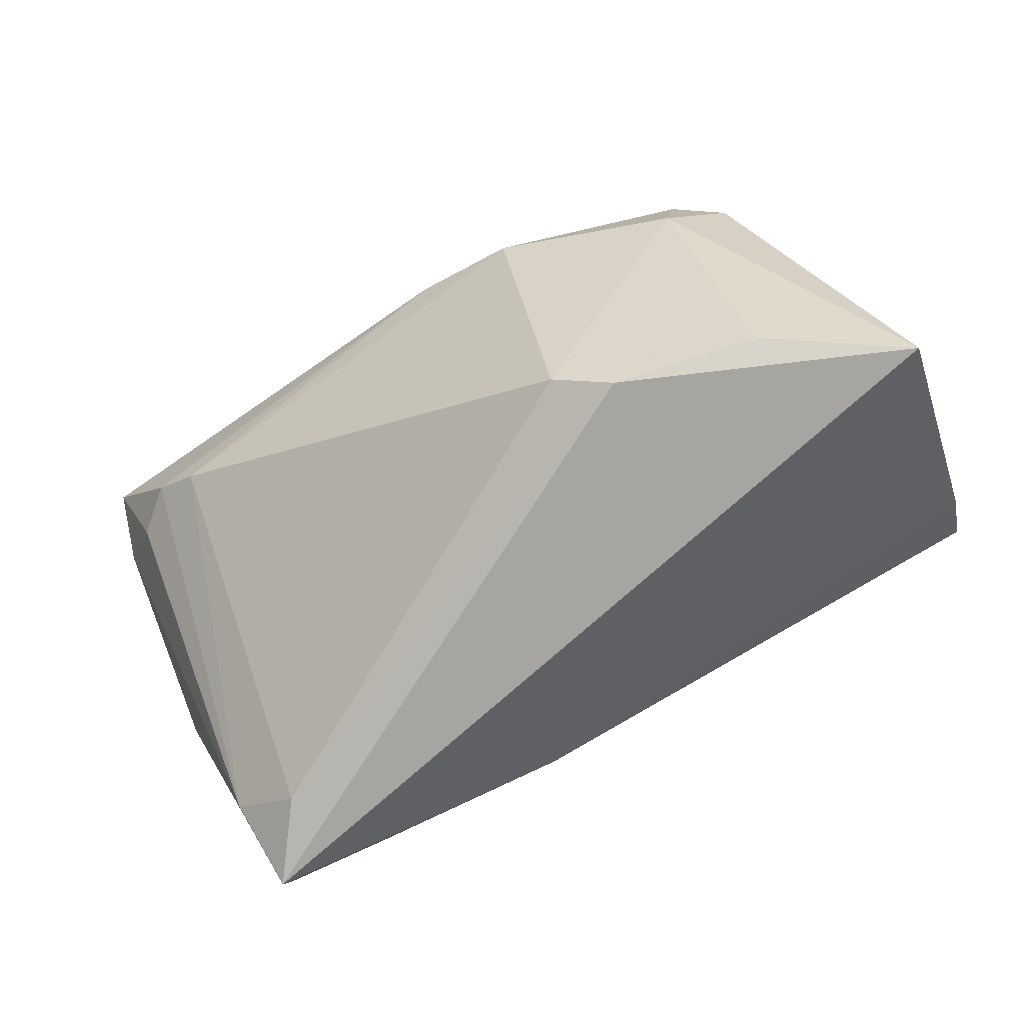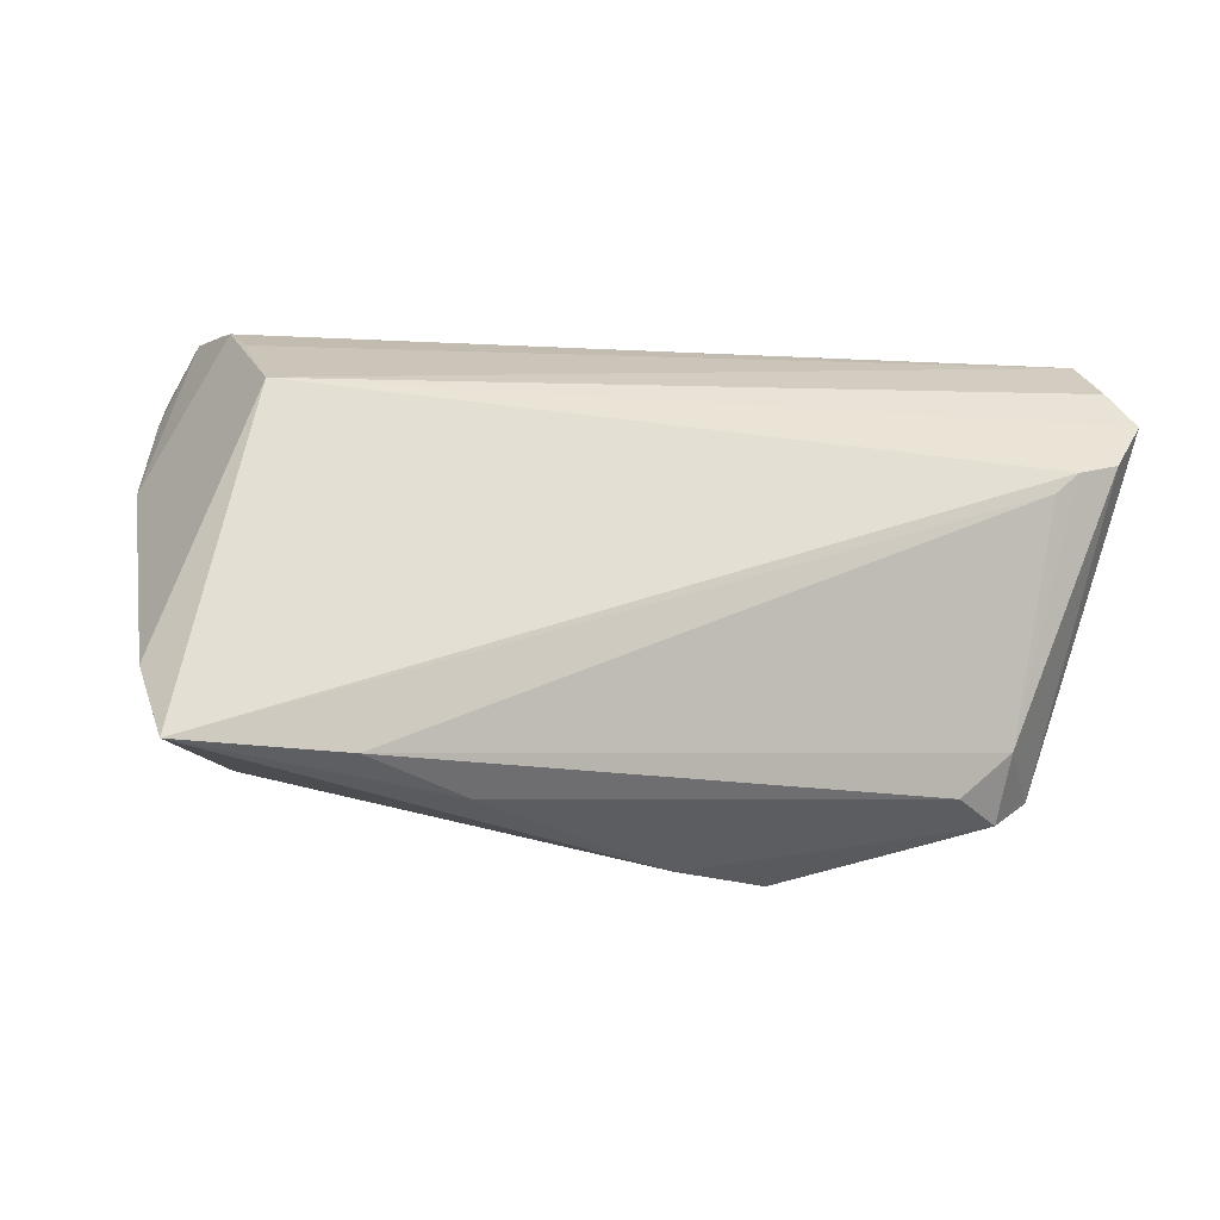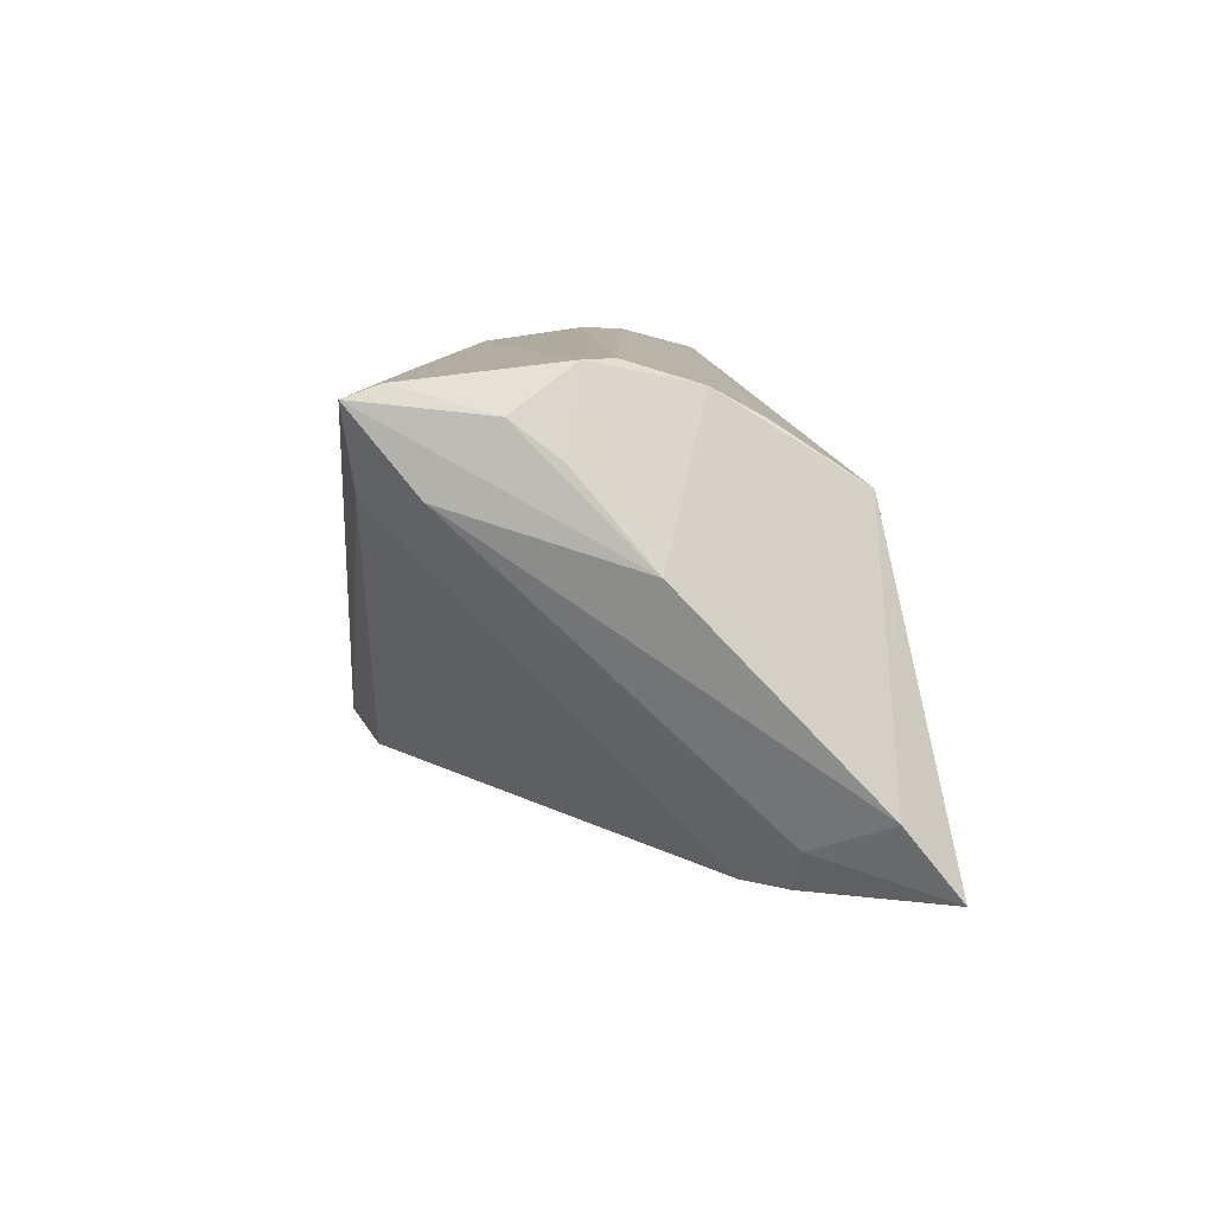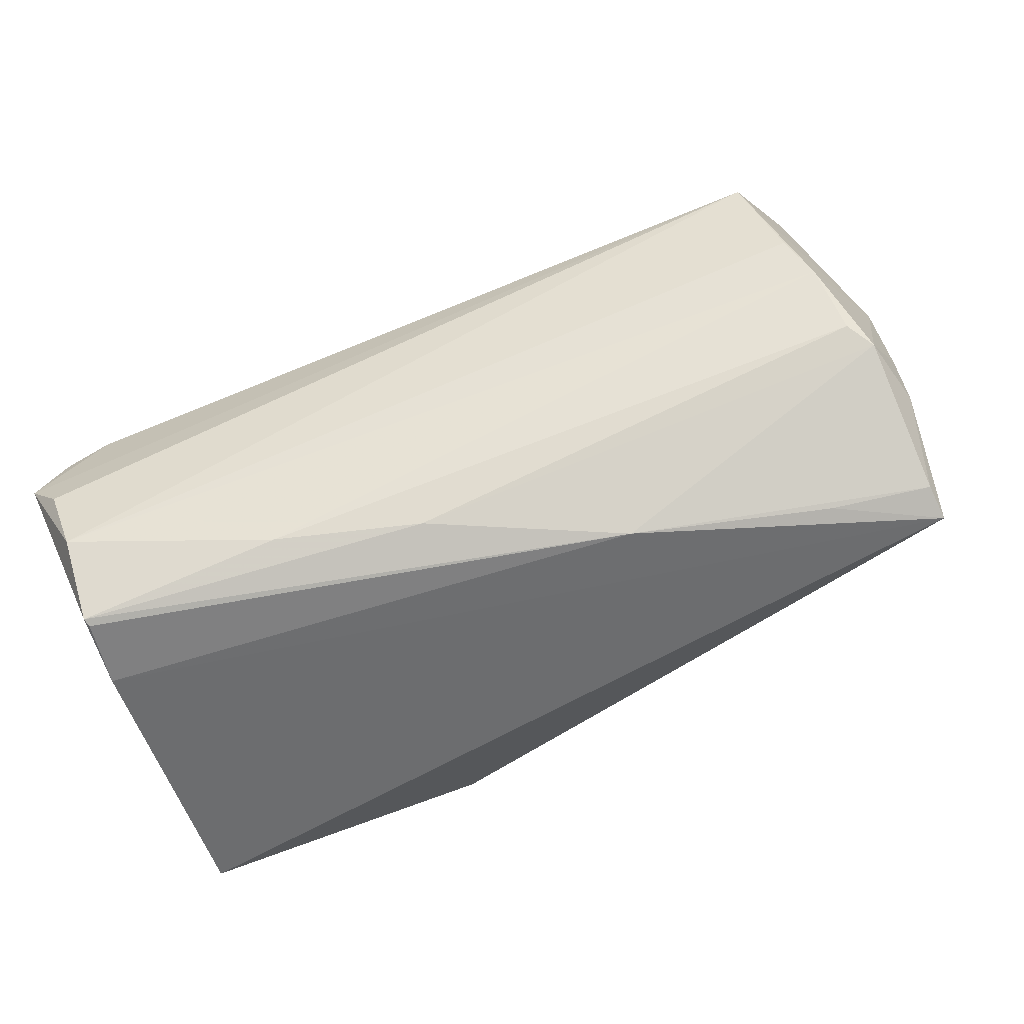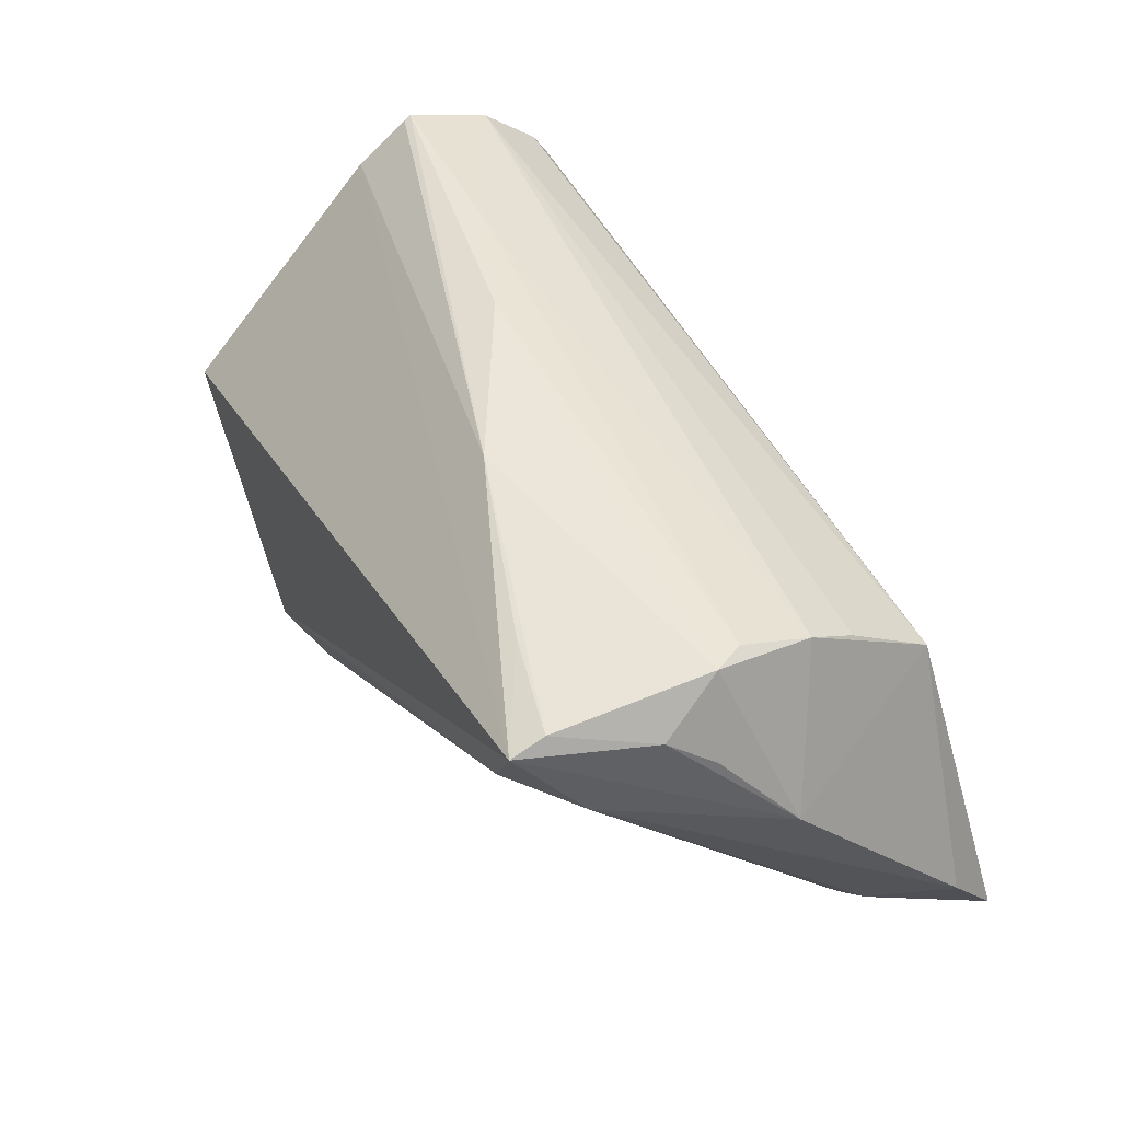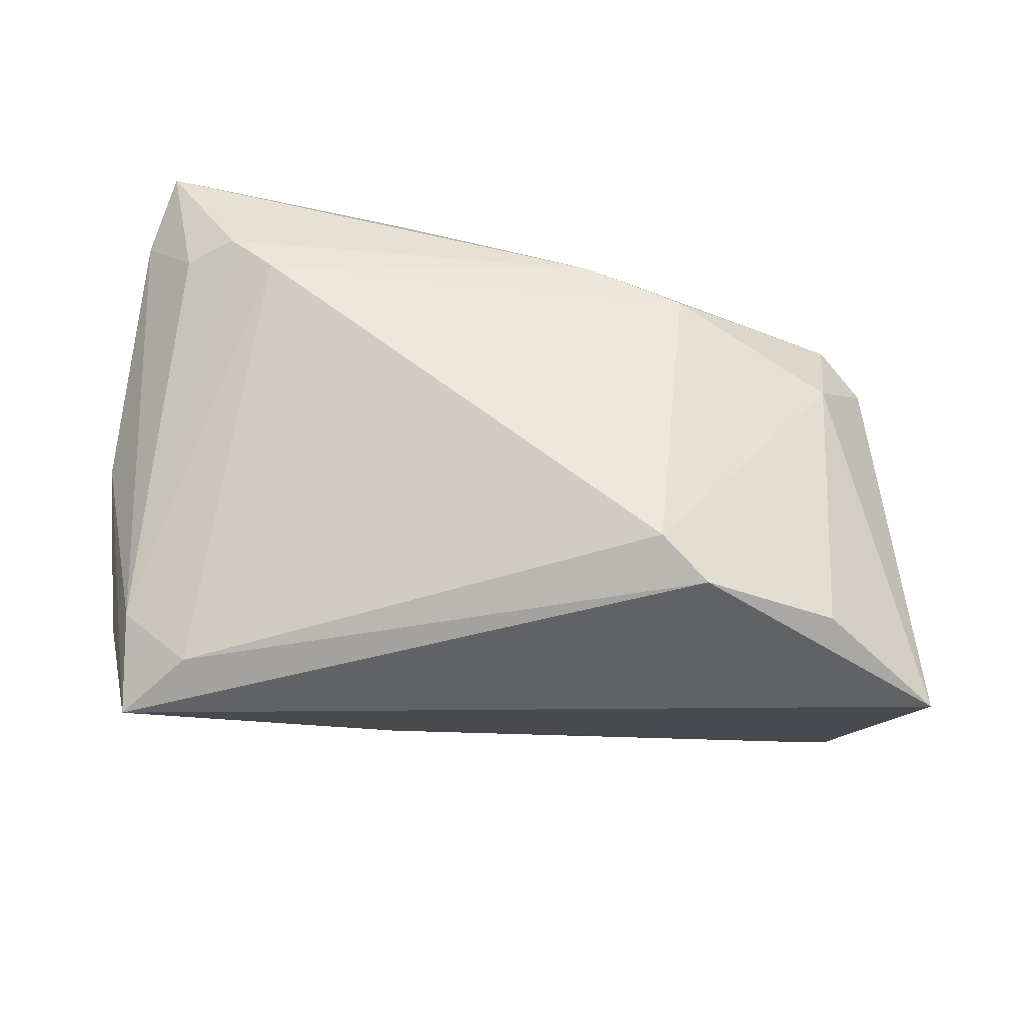
<metadata>
{"format":"obj","ext":"obj","renderer":"f3d","projection":"perspective","resolution":1024,"background":"white","views":[{"elev":-77.6,"azim":26.7,"up":"+Z"},{"elev":-12.9,"azim":-19.1,"up":"+Y"},{"elev":6.1,"azim":-94.6,"up":"+Y"},{"elev":79.0,"azim":153.3,"up":"+Y"},{"elev":44.5,"azim":-117.2,"up":"+Y"},{"elev":-57.6,"azim":-15.0,"up":"+Z"}]}
</metadata>
<code>
v 0.0317 -0.02295 0.02185
v -0.04448 0.02428 -0.02851
v -0.04484 0.02554 0.005866
v -0.05518 -0.0144 0.02259
v 0.02073 -0.0143 -0.02915
v -0.008862 0.02982 -0.01387
v 0.03608 -0.02554 0.005361
v -0.04435 -0.02275 0.01424
v 0.01409 -0.01758 -0.02605
v 0.05369 0.01942 0.02541
v 0.05144 0.02928 0.01546
v 0.04069 0.009594 0.02915
v -0.05327 0.008251 0.0008324
v 0.04908 0.01374 0.02824
v 0.053 0.03089 0.004679
v -0.0323 0.027 -0.0216
v -0.03851 0.01513 -0.02715
v 0.04361 0.01217 0.02915
v 0.02926 0.03153 0.004166
v 0.03774 -0.02509 0.01817
v -0.04936 -0.018 0.01439
v -0.05011 0.01859 -0.007761
v 0.01279 0.03153 -0.001945
v -0.04414 0.02249 0.01154
v 0.03822 -0.01103 -0.02586
v -0.0444 0.02809 -0.002579
v 0.002224 -0.03096 0.01421
v -0.04676 0.01485 -0.02072
v 0.05319 0.03127 0.005646
v -0.03874 -0.02283 0.009726
v 0.05401 0.02542 -0.001366
v 0.0513 0.02396 0.02238
v 0.01451 -0.03153 0.009325
v -0.04444 0.02578 -0.02448
v 0.04377 -0.02177 0.01414
v -0.04851 0.02275 -0.01326
v 0.05518 -0.001091 -0.02559
v -0.04624 0.02795 -0.00614
v -0.04387 0.01574 0.02193
v -0.05392 -0.02244 0.02915
v -0.0226 -0.02593 0.02425
v -0.03504 -0.02278 0.02881
v 0.03769 -0.01776 0.02293
f 35 37 10
f 4 39 13
f 40 39 4
f 37 2 31
f 10 37 31
f 31 29 10
f 10 29 11
f 5 2 37
f 14 35 10
f 18 39 40
f 40 12 18
f 10 39 18
f 18 14 10
f 1 41 20
f 36 2 13
f 13 39 3
f 3 38 13
f 6 31 2
f 32 39 10
f 10 11 32
f 32 11 39
f 19 11 29
f 19 3 11
f 25 5 37
f 9 5 25
f 27 41 40
f 33 20 27
f 27 20 41
f 40 41 42
f 42 41 1
f 42 12 40
f 1 20 43
f 35 14 43
f 43 20 35
f 12 42 43
f 43 42 1
f 43 18 12
f 14 18 43
f 13 38 22
f 22 36 13
f 38 36 22
f 39 11 24
f 24 3 39
f 11 3 24
f 29 31 15
f 15 6 29
f 31 6 15
f 38 6 34
f 2 36 34
f 34 36 38
f 29 6 23
f 23 19 29
f 23 6 38
f 30 9 33
f 33 27 30
f 16 6 2
f 2 34 16
f 16 34 6
f 26 23 38
f 19 23 26
f 38 3 26
f 3 19 26
f 9 25 7
f 33 9 7
f 37 35 7
f 7 25 37
f 7 20 33
f 35 20 7
f 40 4 21
f 13 2 28
f 28 4 13
f 28 21 4
f 8 28 30
f 21 28 8
f 40 21 8
f 8 27 40
f 8 30 27
f 30 28 17
f 9 30 17
f 17 28 2
f 2 5 17
f 17 5 9

</code>
